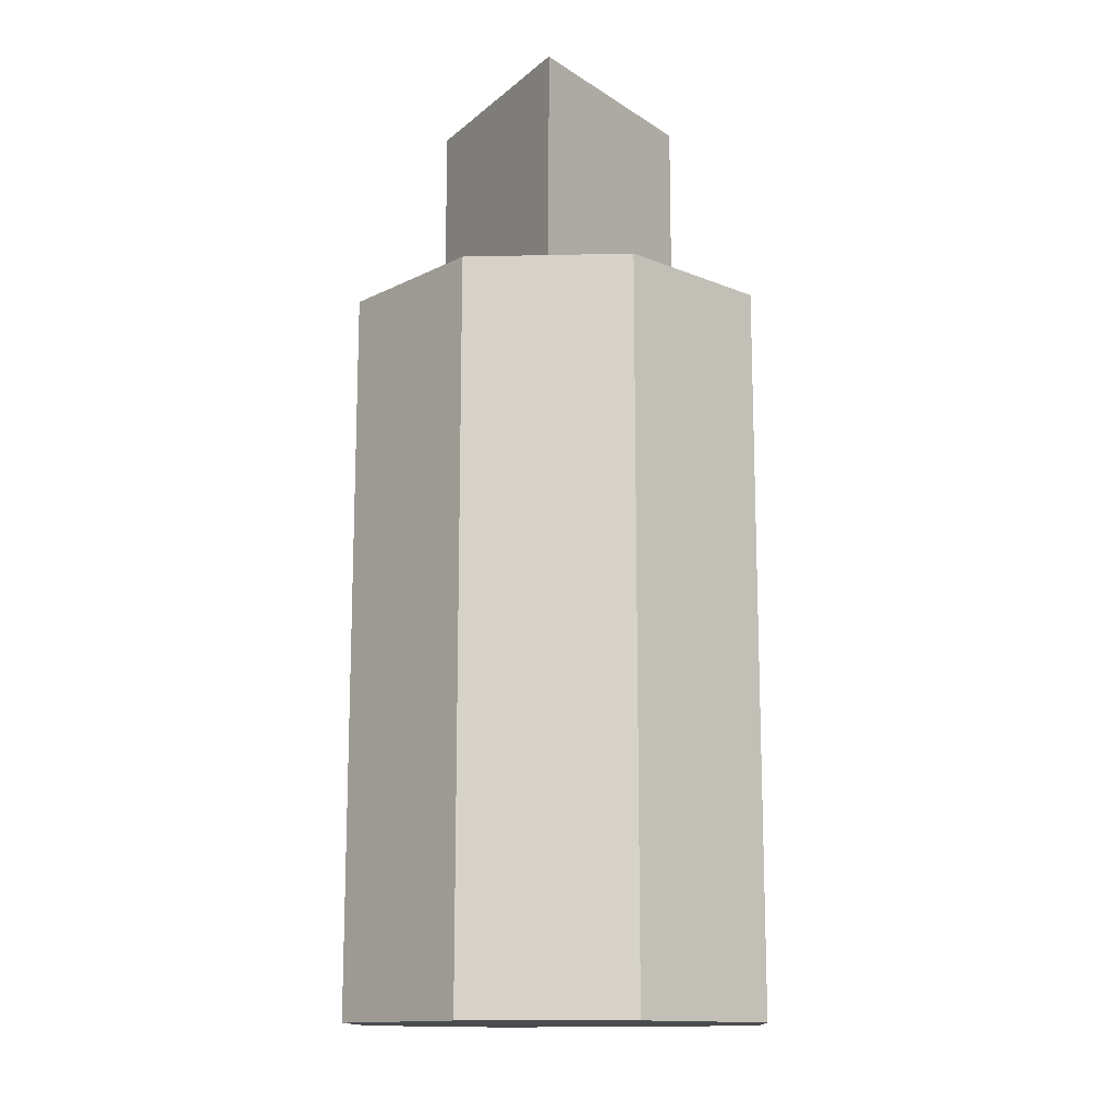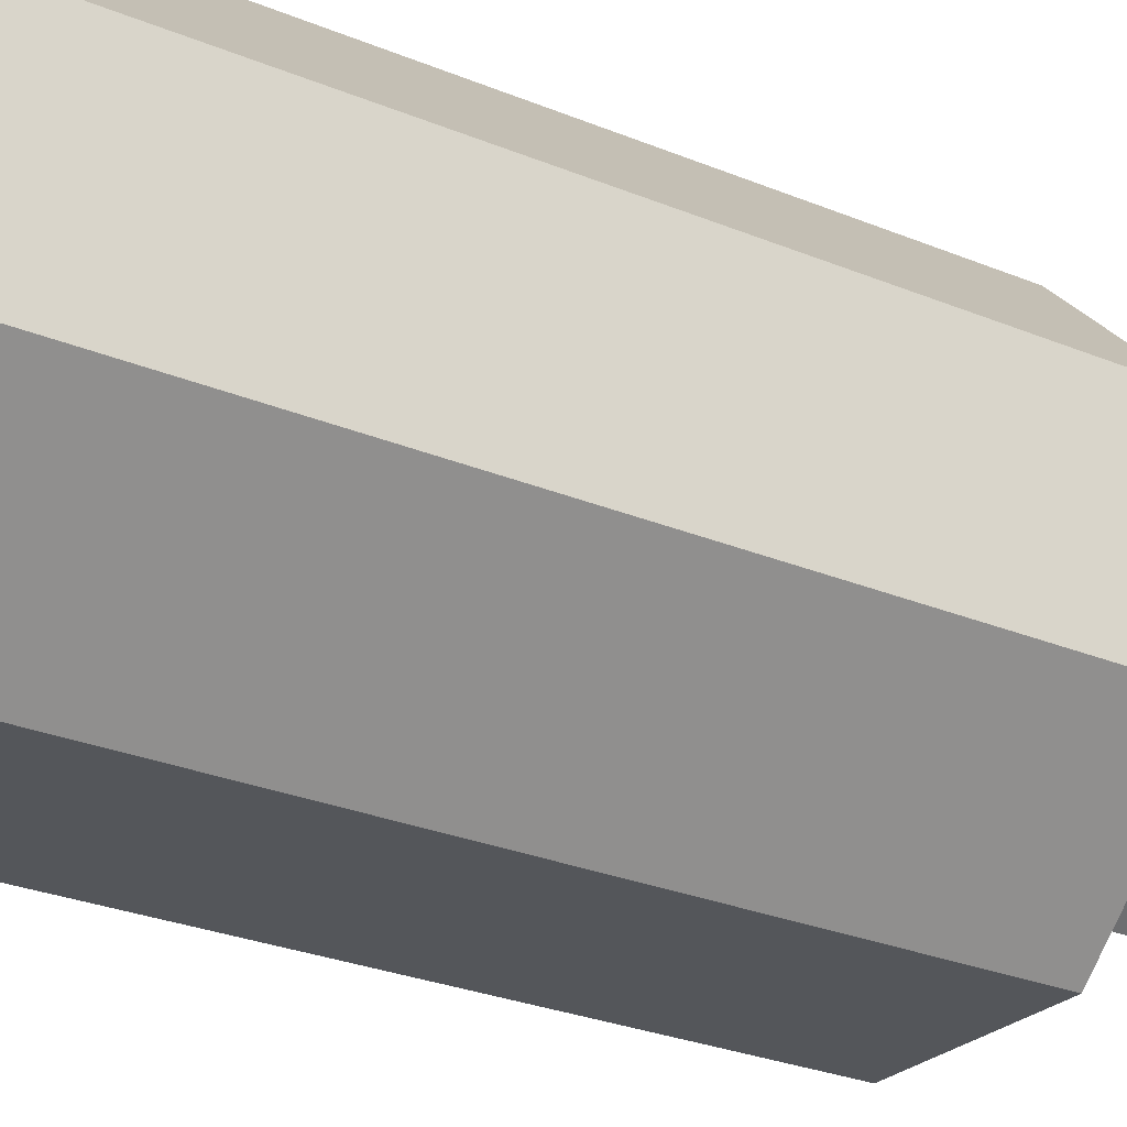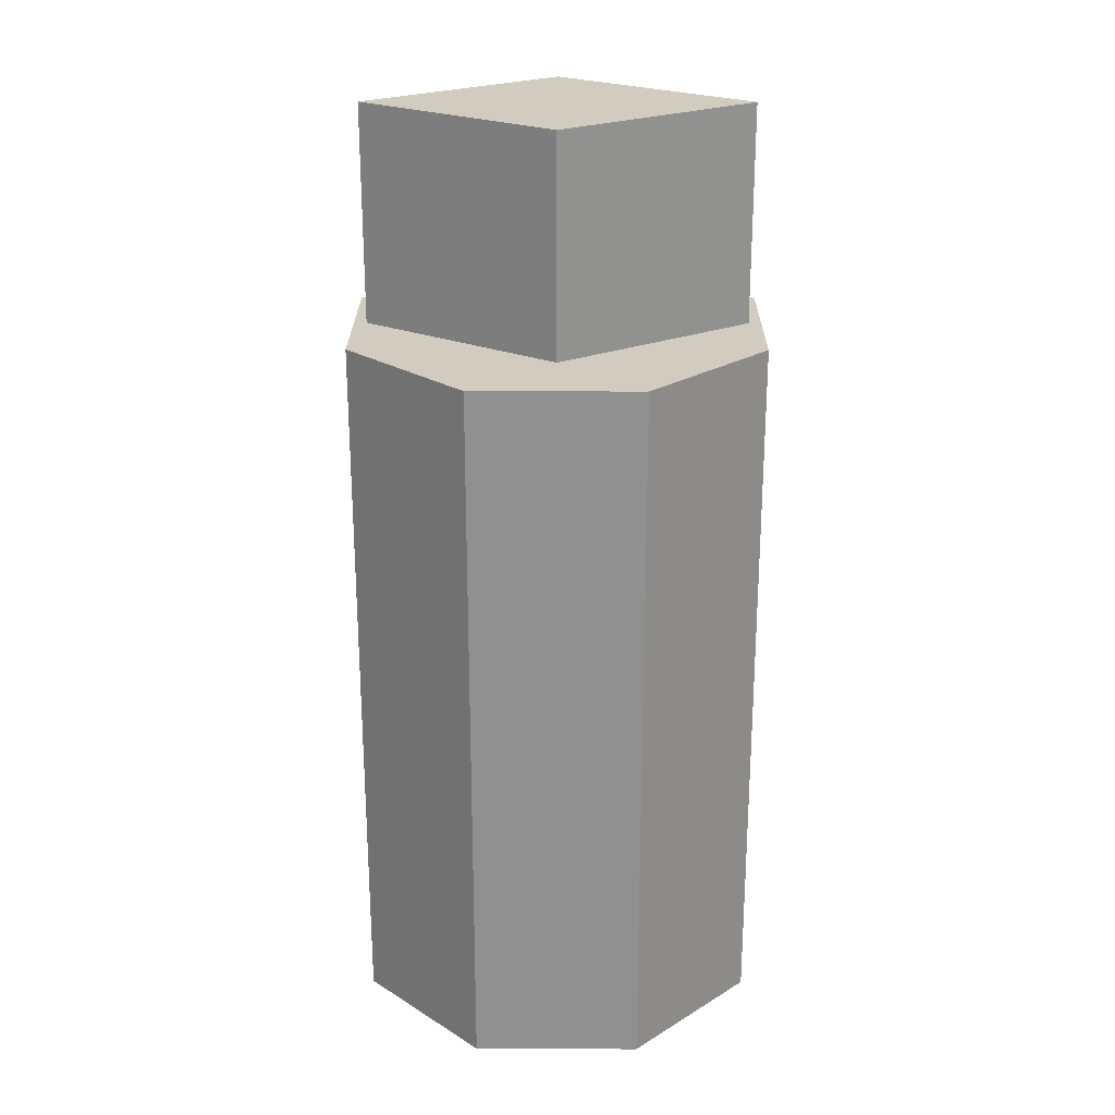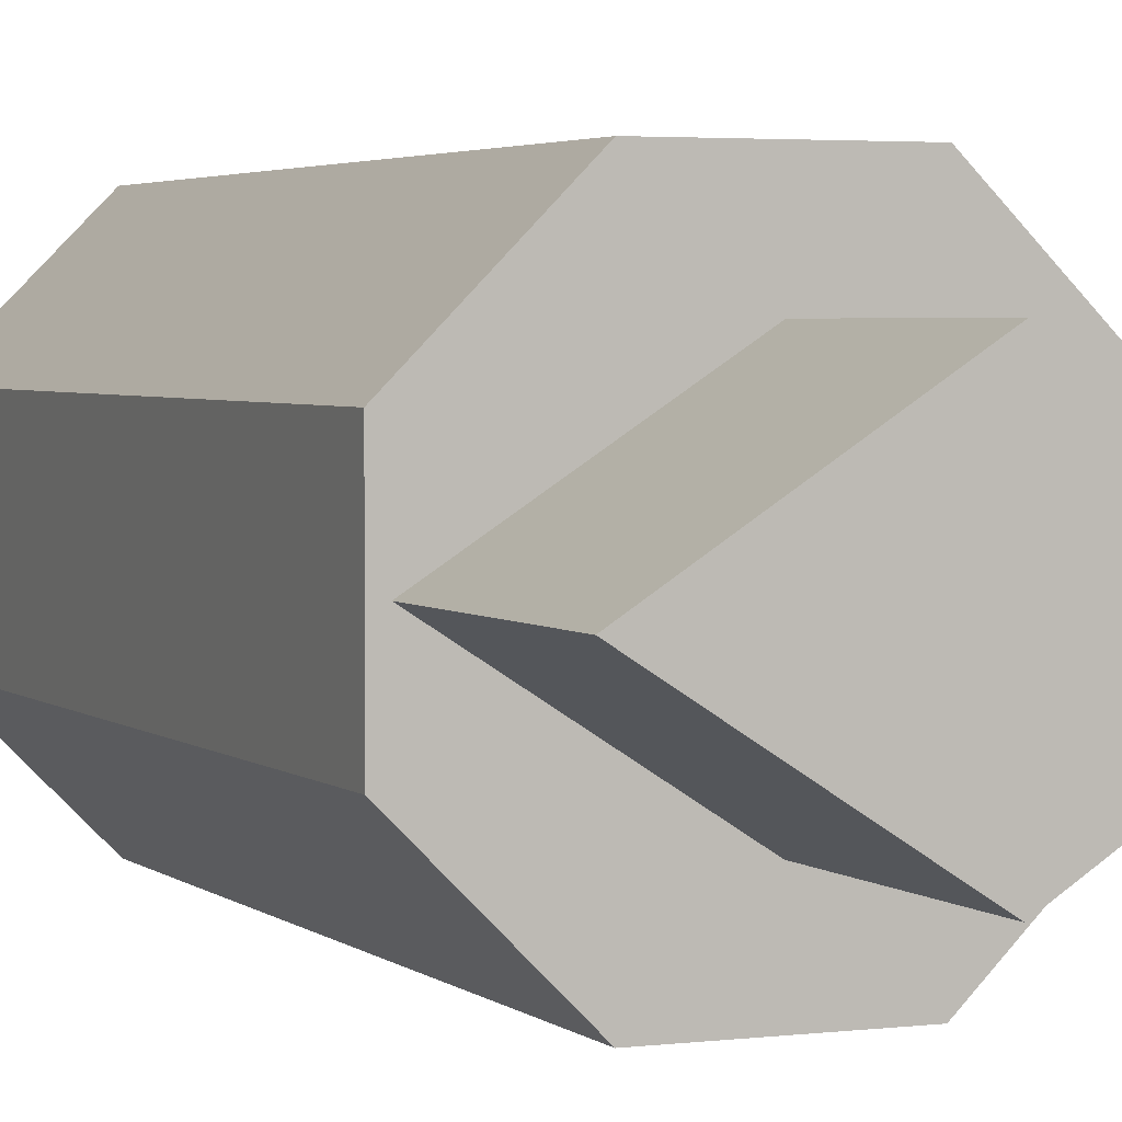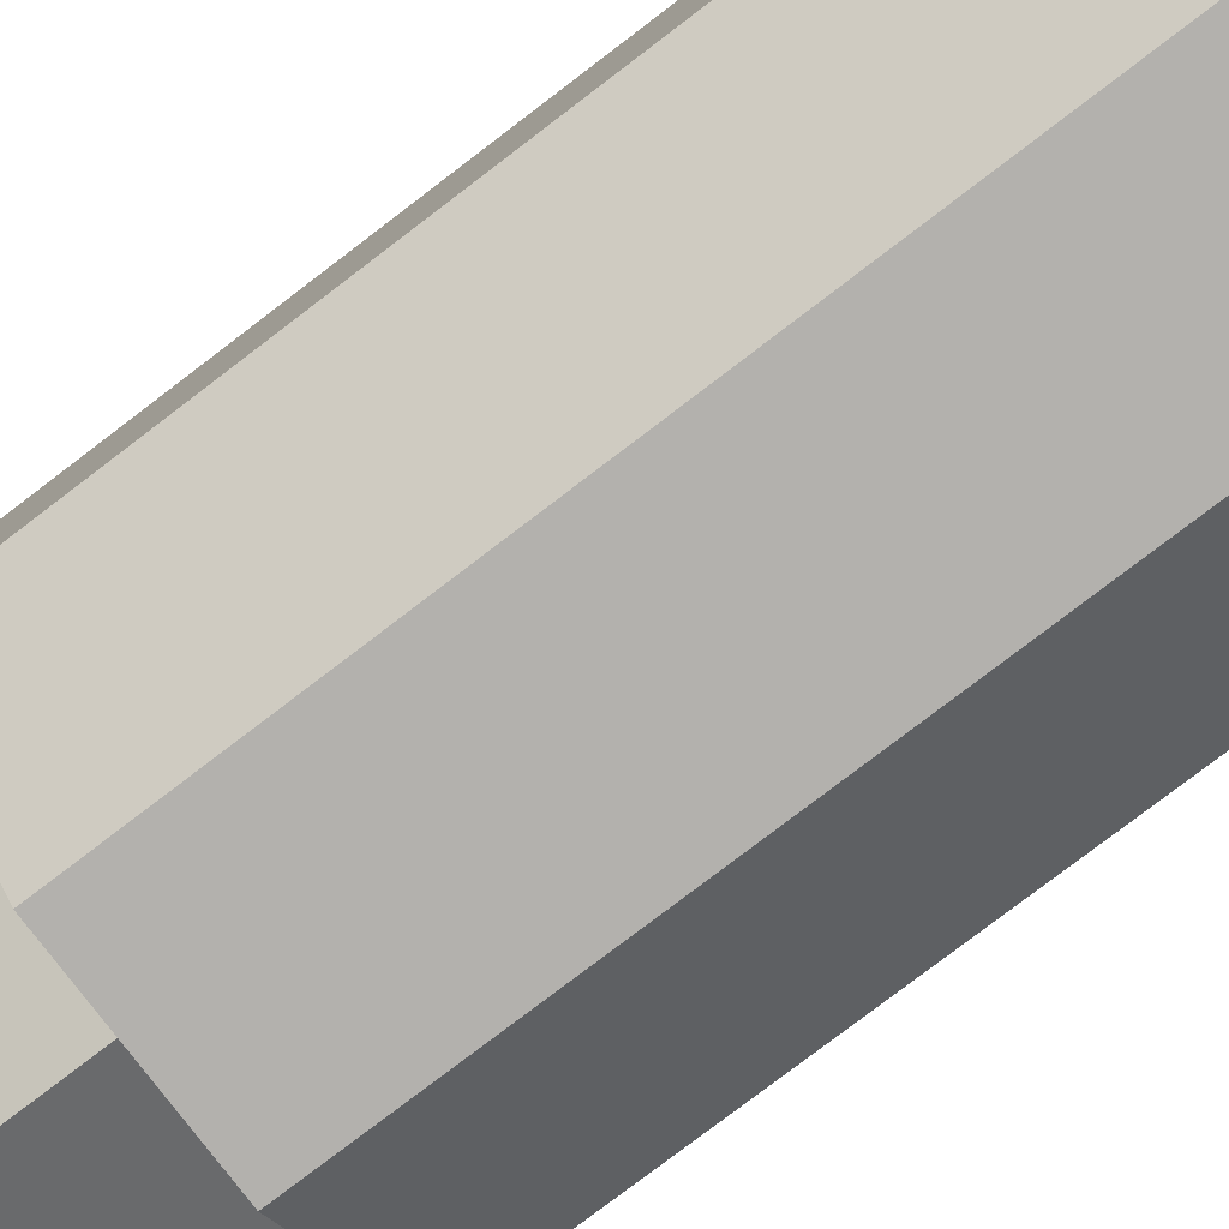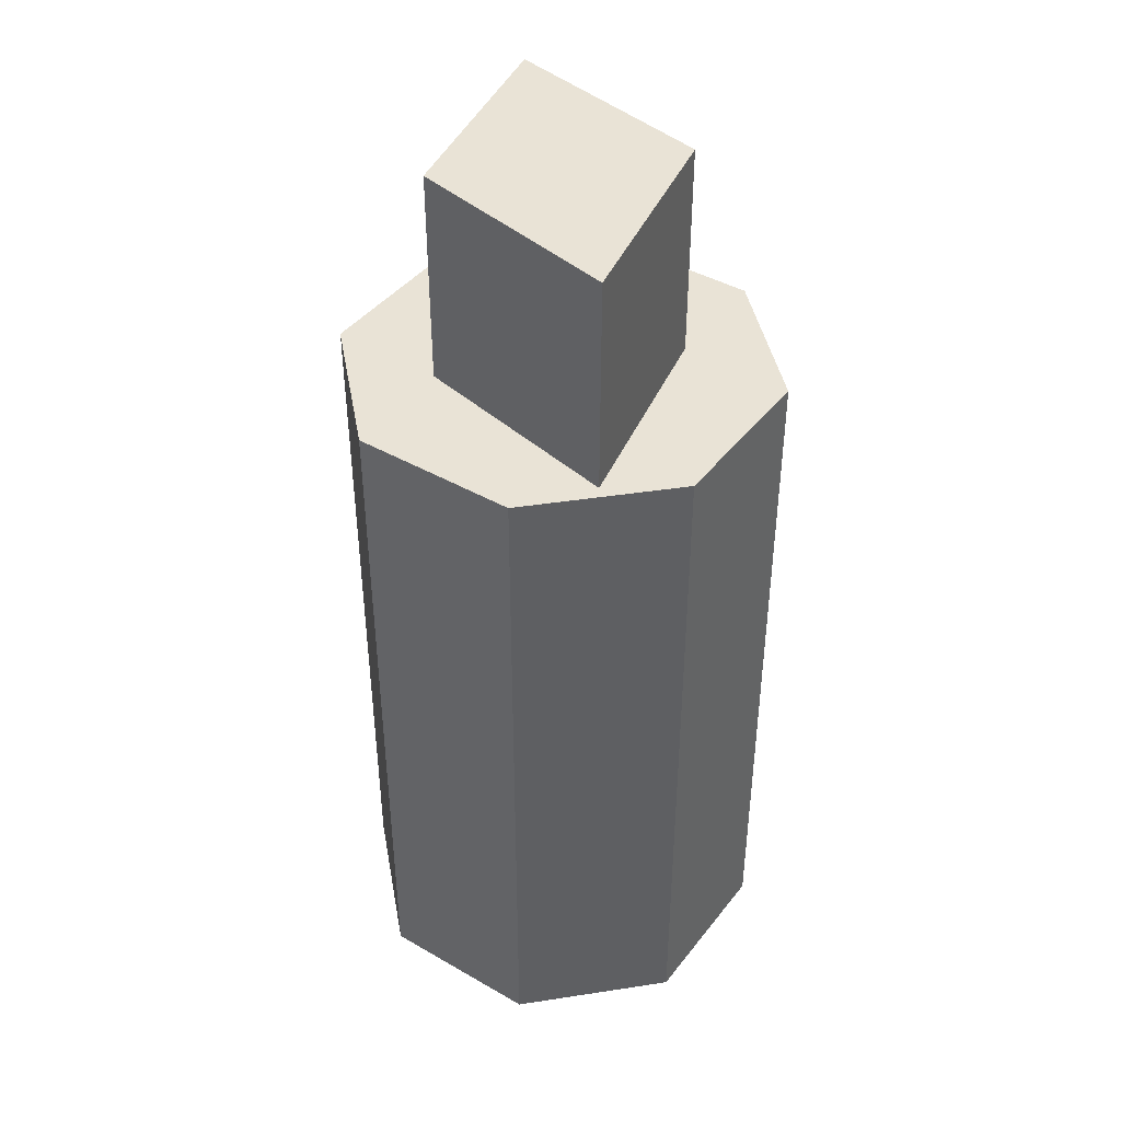
<metadata>
{"format":"obj","ext":"obj","renderer":"f3d","projection":"perspective","resolution":1024,"background":"white","views":[{"elev":-13.7,"azim":-87.2,"up":"+Y"},{"elev":-25.7,"azim":55.8,"up":"+Z"},{"elev":24.2,"azim":-179.7,"up":"+Y"},{"elev":3.2,"azim":156.7,"up":"+Z"},{"elev":-79.2,"azim":-52.7,"up":"+Z"},{"elev":42.1,"azim":-100.4,"up":"+Y"}]}
</metadata>
<code>
o Cap_Cylinder
v -0.008725 -0.038 -0.02106
v -0.008725 0.038 -0.02106
v 0.008725 -0.038 -0.02106
v 0.008725 0.038 -0.02106
v 0.02106 -0.038 -0.008725
v 0.02106 0.038 -0.008725
v 0.02106 -0.038 0.008725
v 0.02106 0.038 0.008725
v 0.008725 -0.038 0.02106
v 0.008725 0.038 0.02106
v -0.008725 -0.038 0.02106
v -0.008725 0.038 0.02106
v -0.02106 -0.038 0.008725
v -0.02106 0.038 0.008725
v -0.02106 -0.038 -0.008725
v -0.02106 0.038 -0.008725
v 0 0.038 0.01272
v 0 0.0608 0.01272
v -0.01976 0.038 0
v -0.01976 0.0608 0
v 0.01976 0.038 0
v 0.01976 0.0608 0
v 0 0.038 -0.01272
v 0 0.0608 -0.01272
f 1 2 4 3
f 3 4 6 5
f 5 6 8 7
f 7 8 10 9
f 9 10 12 11
f 11 12 14 13
f 4 2 16 14 12 10 8 6
f 13 14 16 15
f 15 16 2 1
f 1 3 5 7 9 11 13 15
f 19 23 21 17
f 17 18 20 19
f 19 20 24 23
f 23 24 22 21
f 21 22 18 17
f 24 20 18 22

</code>
